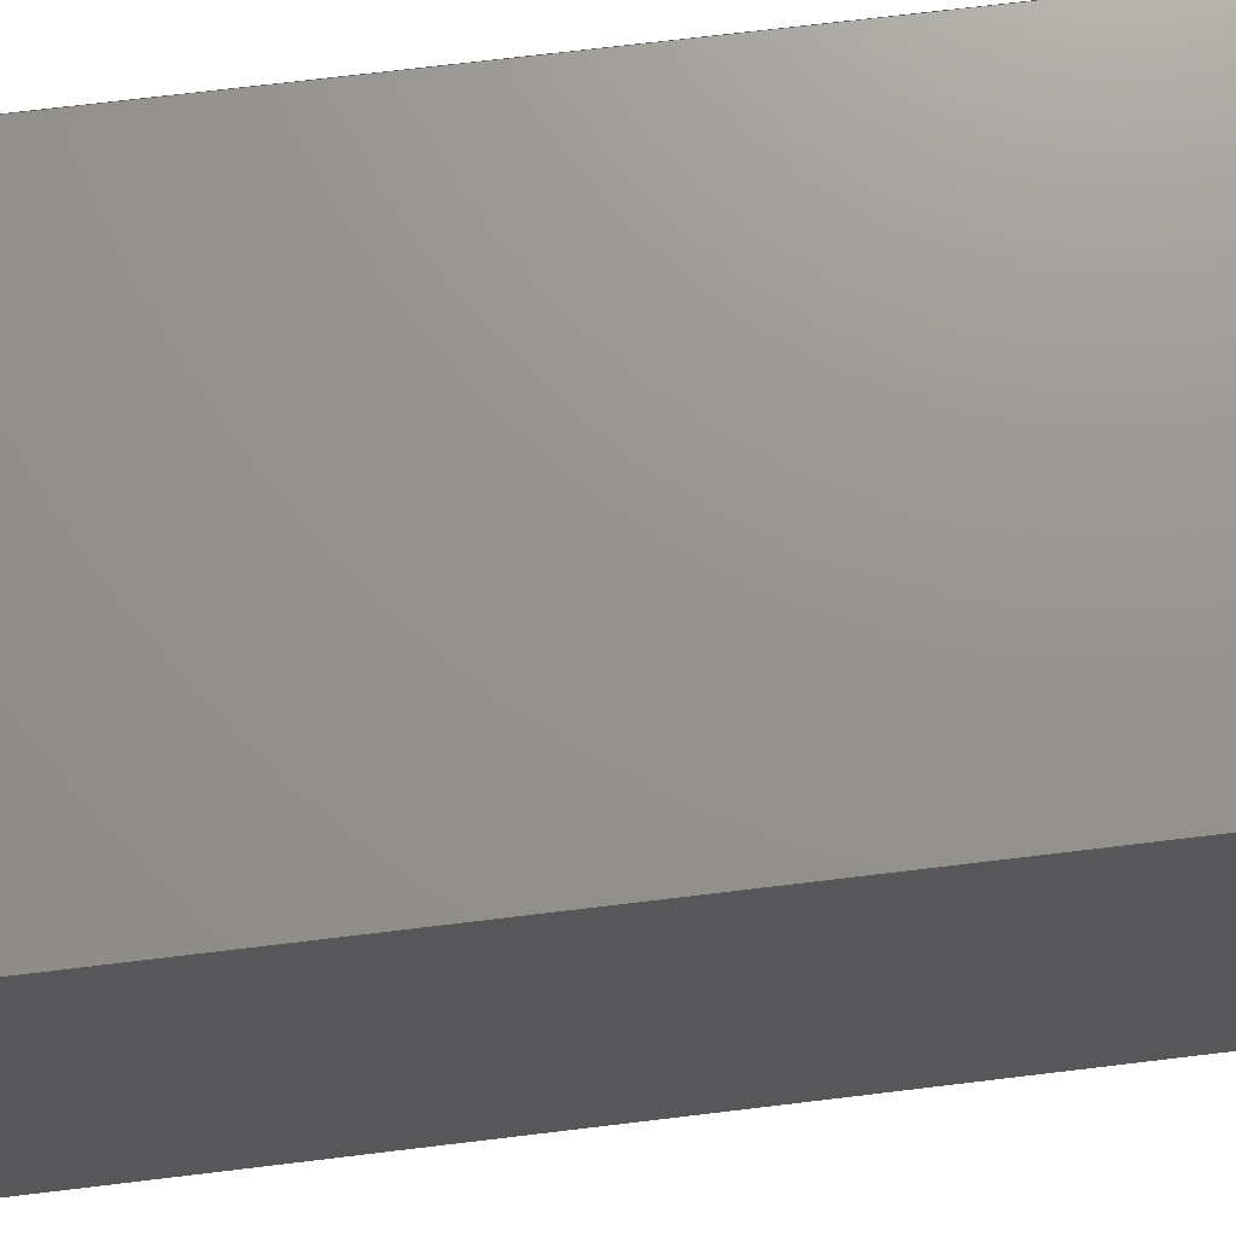
<metadata>
{"format":"step","ext":"step","renderer":"f3d","projection":"perspective","resolution":1024,"background":"white","views":[{"elev":71.2,"azim":-96.9,"up":"+Y"}]}
</metadata>
<code>
ISO-10303-21;
DATA;
#1=MECHANICAL_DESIGN_GEOMETRIC_PRESENTATION_REPRESENTATION('',(#4),#452);
#2=SHAPE_REPRESENTATION_RELATIONSHIP('SRR','None',#459,#3);
#3=ADVANCED_BREP_SHAPE_REPRESENTATION('',(#5),#451);
#4=STYLED_ITEM('',(#468),#5);
#5=MANIFOLD_SOLID_BREP('Body1',#276);
#6=FACE_BOUND('',#37,.T.);
#7=FACE_BOUND('',#39,.T.);
#8=FACE_BOUND('',#41,.T.);
#9=FACE_OUTER_BOUND('',#24,.T.);
#10=FACE_OUTER_BOUND('',#25,.T.);
#11=FACE_OUTER_BOUND('',#26,.T.);
#12=FACE_OUTER_BOUND('',#27,.T.);
#13=FACE_OUTER_BOUND('',#28,.T.);
#14=FACE_OUTER_BOUND('',#29,.T.);
#15=FACE_OUTER_BOUND('',#30,.T.);
#16=FACE_OUTER_BOUND('',#31,.T.);
#17=FACE_OUTER_BOUND('',#32,.T.);
#18=FACE_OUTER_BOUND('',#33,.T.);
#19=FACE_OUTER_BOUND('',#34,.T.);
#20=FACE_OUTER_BOUND('',#35,.T.);
#21=FACE_OUTER_BOUND('',#36,.T.);
#22=FACE_OUTER_BOUND('',#38,.T.);
#23=FACE_OUTER_BOUND('',#40,.T.);
#24=EDGE_LOOP('',(#174,#175,#176,#177));
#25=EDGE_LOOP('',(#178,#179,#180,#181));
#26=EDGE_LOOP('',(#182,#183,#184,#185));
#27=EDGE_LOOP('',(#186,#187,#188,#189));
#28=EDGE_LOOP('',(#190,#191,#192,#193));
#29=EDGE_LOOP('',(#194,#195,#196,#197));
#30=EDGE_LOOP('',(#198,#199,#200,#201));
#31=EDGE_LOOP('',(#202,#203,#204,#205));
#32=EDGE_LOOP('',(#206,#207,#208,#209));
#33=EDGE_LOOP('',(#210,#211,#212,#213));
#34=EDGE_LOOP('',(#214,#215,#216,#217));
#35=EDGE_LOOP('',(#218,#219,#220,#221));
#36=EDGE_LOOP('',(#222,#223,#224,#225));
#37=EDGE_LOOP('',(#226,#227,#228,#229));
#38=EDGE_LOOP('',(#230,#231,#232,#233));
#39=EDGE_LOOP('',(#234,#235,#236,#237));
#40=EDGE_LOOP('',(#238,#239,#240,#241));
#41=EDGE_LOOP('',(#242,#243,#244,#245));
#42=LINE('',#377,#78);
#43=LINE('',#379,#79);
#44=LINE('',#381,#80);
#45=LINE('',#382,#81);
#46=LINE('',#385,#82);
#47=LINE('',#387,#83);
#48=LINE('',#388,#84);
#49=LINE('',#391,#85);
#50=LINE('',#392,#86);
#51=LINE('',#395,#87);
#52=LINE('',#396,#88);
#53=LINE('',#398,#89);
#54=LINE('',#402,#90);
#55=LINE('',#404,#91);
#56=LINE('',#406,#92);
#57=LINE('',#407,#93);
#58=LINE('',#410,#94);
#59=LINE('',#412,#95);
#60=LINE('',#413,#96);
#61=LINE('',#416,#97);
#62=LINE('',#418,#98);
#63=LINE('',#419,#99);
#64=LINE('',#421,#100);
#65=LINE('',#422,#101);
#66=LINE('',#426,#102);
#67=LINE('',#428,#103);
#68=LINE('',#430,#104);
#69=LINE('',#431,#105);
#70=LINE('',#434,#106);
#71=LINE('',#436,#107);
#72=LINE('',#437,#108);
#73=LINE('',#440,#109);
#74=LINE('',#442,#110);
#75=LINE('',#443,#111);
#76=LINE('',#445,#112);
#77=LINE('',#446,#113);
#78=VECTOR('',#309,1);
#79=VECTOR('',#310,1);
#80=VECTOR('',#311,1);
#81=VECTOR('',#312,1);
#82=VECTOR('',#315,1);
#83=VECTOR('',#316,1);
#84=VECTOR('',#317,1);
#85=VECTOR('',#320,1);
#86=VECTOR('',#321,1);
#87=VECTOR('',#324,1);
#88=VECTOR('',#325,1);
#89=VECTOR('',#328,1);
#90=VECTOR('',#331,1);
#91=VECTOR('',#332,1);
#92=VECTOR('',#333,1);
#93=VECTOR('',#334,1);
#94=VECTOR('',#337,1);
#95=VECTOR('',#338,1);
#96=VECTOR('',#339,1);
#97=VECTOR('',#342,1);
#98=VECTOR('',#343,1);
#99=VECTOR('',#344,1);
#100=VECTOR('',#347,1);
#101=VECTOR('',#348,1);
#102=VECTOR('',#351,1);
#103=VECTOR('',#352,1);
#104=VECTOR('',#353,1);
#105=VECTOR('',#354,1);
#106=VECTOR('',#357,1);
#107=VECTOR('',#358,1);
#108=VECTOR('',#359,1);
#109=VECTOR('',#362,1);
#110=VECTOR('',#363,1);
#111=VECTOR('',#364,1);
#112=VECTOR('',#367,1);
#113=VECTOR('',#368,1);
#114=VERTEX_POINT('',#375);
#115=VERTEX_POINT('',#376);
#116=VERTEX_POINT('',#378);
#117=VERTEX_POINT('',#380);
#118=VERTEX_POINT('',#384);
#119=VERTEX_POINT('',#386);
#120=VERTEX_POINT('',#390);
#121=VERTEX_POINT('',#394);
#122=VERTEX_POINT('',#400);
#123=VERTEX_POINT('',#401);
#124=VERTEX_POINT('',#403);
#125=VERTEX_POINT('',#405);
#126=VERTEX_POINT('',#409);
#127=VERTEX_POINT('',#411);
#128=VERTEX_POINT('',#415);
#129=VERTEX_POINT('',#417);
#130=VERTEX_POINT('',#424);
#131=VERTEX_POINT('',#425);
#132=VERTEX_POINT('',#427);
#133=VERTEX_POINT('',#429);
#134=VERTEX_POINT('',#433);
#135=VERTEX_POINT('',#435);
#136=VERTEX_POINT('',#439);
#137=VERTEX_POINT('',#441);
#138=EDGE_CURVE('',#114,#115,#42,.T.);
#139=EDGE_CURVE('',#116,#114,#43,.T.);
#140=EDGE_CURVE('',#117,#116,#44,.T.);
#141=EDGE_CURVE('',#115,#117,#45,.T.);
#142=EDGE_CURVE('',#117,#118,#46,.T.);
#143=EDGE_CURVE('',#116,#119,#47,.T.);
#144=EDGE_CURVE('',#119,#118,#48,.T.);
#145=EDGE_CURVE('',#114,#120,#49,.T.);
#146=EDGE_CURVE('',#120,#119,#50,.T.);
#147=EDGE_CURVE('',#121,#115,#51,.T.);
#148=EDGE_CURVE('',#121,#120,#52,.T.);
#149=EDGE_CURVE('',#118,#121,#53,.T.);
#150=EDGE_CURVE('',#122,#123,#54,.T.);
#151=EDGE_CURVE('',#122,#124,#55,.T.);
#152=EDGE_CURVE('',#125,#124,#56,.T.);
#153=EDGE_CURVE('',#123,#125,#57,.T.);
#154=EDGE_CURVE('',#126,#122,#58,.T.);
#155=EDGE_CURVE('',#126,#127,#59,.T.);
#156=EDGE_CURVE('',#124,#127,#60,.T.);
#157=EDGE_CURVE('',#128,#126,#61,.T.);
#158=EDGE_CURVE('',#128,#129,#62,.T.);
#159=EDGE_CURVE('',#127,#129,#63,.T.);
#160=EDGE_CURVE('',#123,#128,#64,.T.);
#161=EDGE_CURVE('',#129,#125,#65,.T.);
#162=EDGE_CURVE('',#130,#131,#66,.T.);
#163=EDGE_CURVE('',#131,#132,#67,.T.);
#164=EDGE_CURVE('',#133,#132,#68,.T.);
#165=EDGE_CURVE('',#130,#133,#69,.T.);
#166=EDGE_CURVE('',#134,#130,#70,.T.);
#167=EDGE_CURVE('',#135,#133,#71,.T.);
#168=EDGE_CURVE('',#134,#135,#72,.T.);
#169=EDGE_CURVE('',#136,#134,#73,.T.);
#170=EDGE_CURVE('',#137,#135,#74,.T.);
#171=EDGE_CURVE('',#136,#137,#75,.T.);
#172=EDGE_CURVE('',#131,#136,#76,.T.);
#173=EDGE_CURVE('',#132,#137,#77,.T.);
#174=ORIENTED_EDGE('',*,*,#138,.F.);
#175=ORIENTED_EDGE('',*,*,#139,.F.);
#176=ORIENTED_EDGE('',*,*,#140,.F.);
#177=ORIENTED_EDGE('',*,*,#141,.F.);
#178=ORIENTED_EDGE('',*,*,#142,.F.);
#179=ORIENTED_EDGE('',*,*,#140,.T.);
#180=ORIENTED_EDGE('',*,*,#143,.T.);
#181=ORIENTED_EDGE('',*,*,#144,.T.);
#182=ORIENTED_EDGE('',*,*,#143,.F.);
#183=ORIENTED_EDGE('',*,*,#139,.T.);
#184=ORIENTED_EDGE('',*,*,#145,.T.);
#185=ORIENTED_EDGE('',*,*,#146,.T.);
#186=ORIENTED_EDGE('',*,*,#145,.F.);
#187=ORIENTED_EDGE('',*,*,#138,.T.);
#188=ORIENTED_EDGE('',*,*,#147,.F.);
#189=ORIENTED_EDGE('',*,*,#148,.T.);
#190=ORIENTED_EDGE('',*,*,#148,.F.);
#191=ORIENTED_EDGE('',*,*,#149,.F.);
#192=ORIENTED_EDGE('',*,*,#144,.F.);
#193=ORIENTED_EDGE('',*,*,#146,.F.);
#194=ORIENTED_EDGE('',*,*,#150,.F.);
#195=ORIENTED_EDGE('',*,*,#151,.T.);
#196=ORIENTED_EDGE('',*,*,#152,.F.);
#197=ORIENTED_EDGE('',*,*,#153,.F.);
#198=ORIENTED_EDGE('',*,*,#154,.F.);
#199=ORIENTED_EDGE('',*,*,#155,.T.);
#200=ORIENTED_EDGE('',*,*,#156,.F.);
#201=ORIENTED_EDGE('',*,*,#151,.F.);
#202=ORIENTED_EDGE('',*,*,#157,.F.);
#203=ORIENTED_EDGE('',*,*,#158,.T.);
#204=ORIENTED_EDGE('',*,*,#159,.F.);
#205=ORIENTED_EDGE('',*,*,#155,.F.);
#206=ORIENTED_EDGE('',*,*,#160,.F.);
#207=ORIENTED_EDGE('',*,*,#153,.T.);
#208=ORIENTED_EDGE('',*,*,#161,.F.);
#209=ORIENTED_EDGE('',*,*,#158,.F.);
#210=ORIENTED_EDGE('',*,*,#162,.T.);
#211=ORIENTED_EDGE('',*,*,#163,.T.);
#212=ORIENTED_EDGE('',*,*,#164,.F.);
#213=ORIENTED_EDGE('',*,*,#165,.F.);
#214=ORIENTED_EDGE('',*,*,#166,.T.);
#215=ORIENTED_EDGE('',*,*,#165,.T.);
#216=ORIENTED_EDGE('',*,*,#167,.F.);
#217=ORIENTED_EDGE('',*,*,#168,.F.);
#218=ORIENTED_EDGE('',*,*,#169,.T.);
#219=ORIENTED_EDGE('',*,*,#168,.T.);
#220=ORIENTED_EDGE('',*,*,#170,.F.);
#221=ORIENTED_EDGE('',*,*,#171,.F.);
#222=ORIENTED_EDGE('',*,*,#172,.T.);
#223=ORIENTED_EDGE('',*,*,#171,.T.);
#224=ORIENTED_EDGE('',*,*,#173,.F.);
#225=ORIENTED_EDGE('',*,*,#163,.F.);
#226=ORIENTED_EDGE('',*,*,#141,.T.);
#227=ORIENTED_EDGE('',*,*,#142,.T.);
#228=ORIENTED_EDGE('',*,*,#149,.T.);
#229=ORIENTED_EDGE('',*,*,#147,.T.);
#230=ORIENTED_EDGE('',*,*,#173,.T.);
#231=ORIENTED_EDGE('',*,*,#170,.T.);
#232=ORIENTED_EDGE('',*,*,#167,.T.);
#233=ORIENTED_EDGE('',*,*,#164,.T.);
#234=ORIENTED_EDGE('',*,*,#152,.T.);
#235=ORIENTED_EDGE('',*,*,#156,.T.);
#236=ORIENTED_EDGE('',*,*,#159,.T.);
#237=ORIENTED_EDGE('',*,*,#161,.T.);
#238=ORIENTED_EDGE('',*,*,#172,.F.);
#239=ORIENTED_EDGE('',*,*,#162,.F.);
#240=ORIENTED_EDGE('',*,*,#166,.F.);
#241=ORIENTED_EDGE('',*,*,#169,.F.);
#242=ORIENTED_EDGE('',*,*,#150,.T.);
#243=ORIENTED_EDGE('',*,*,#160,.T.);
#244=ORIENTED_EDGE('',*,*,#157,.T.);
#245=ORIENTED_EDGE('',*,*,#154,.T.);
#246=PLANE('',#290);
#247=PLANE('',#291);
#248=PLANE('',#292);
#249=PLANE('',#293);
#250=PLANE('',#294);
#251=PLANE('',#295);
#252=PLANE('',#296);
#253=PLANE('',#297);
#254=PLANE('',#298);
#255=PLANE('',#299);
#256=PLANE('',#300);
#257=PLANE('',#301);
#258=PLANE('',#302);
#259=PLANE('',#303);
#260=PLANE('',#304);
#261=ADVANCED_FACE('',(#9),#246,.F.);
#262=ADVANCED_FACE('',(#10),#247,.F.);
#263=ADVANCED_FACE('',(#11),#248,.F.);
#264=ADVANCED_FACE('',(#12),#249,.F.);
#265=ADVANCED_FACE('',(#13),#250,.F.);
#266=ADVANCED_FACE('',(#14),#251,.F.);
#267=ADVANCED_FACE('',(#15),#252,.F.);
#268=ADVANCED_FACE('',(#16),#253,.F.);
#269=ADVANCED_FACE('',(#17),#254,.F.);
#270=ADVANCED_FACE('',(#18),#255,.T.);
#271=ADVANCED_FACE('',(#19),#256,.T.);
#272=ADVANCED_FACE('',(#20),#257,.T.);
#273=ADVANCED_FACE('',(#21,#6),#258,.T.);
#274=ADVANCED_FACE('',(#22,#7),#259,.T.);
#275=ADVANCED_FACE('',(#23,#8),#260,.F.);
#276=CLOSED_SHELL('',(#261,#262,#263,#264,#265,#266,#267,#268,#269,#270,
#271,#272,#273,#274,#275));
#277=DERIVED_UNIT_ELEMENT(#279,1);
#278=DERIVED_UNIT_ELEMENT(#454,3);
#279=(
MASS_UNIT()
NAMED_UNIT(*)
SI_UNIT(.KILO.,.GRAM.)
);
#280=DERIVED_UNIT((#277,#278));
#281=MEASURE_REPRESENTATION_ITEM('density measure',
POSITIVE_RATIO_MEASURE(1060),#280);
#282=PROPERTY_DEFINITION_REPRESENTATION(#287,#284);
#283=PROPERTY_DEFINITION_REPRESENTATION(#288,#285);
#284=REPRESENTATION('material name',(#286),#451);
#285=REPRESENTATION('density',(#281),#451);
#286=DESCRIPTIVE_REPRESENTATION_ITEM('ABS Plastic','ABS Plastic');
#287=PROPERTY_DEFINITION('material property','material name',#461);
#288=PROPERTY_DEFINITION('material property','density of part',#461);
#289=AXIS2_PLACEMENT_3D('placement',#373,#305,#306);
#290=AXIS2_PLACEMENT_3D('',#374,#307,#308);
#291=AXIS2_PLACEMENT_3D('',#383,#313,#314);
#292=AXIS2_PLACEMENT_3D('',#389,#318,#319);
#293=AXIS2_PLACEMENT_3D('',#393,#322,#323);
#294=AXIS2_PLACEMENT_3D('',#397,#326,#327);
#295=AXIS2_PLACEMENT_3D('',#399,#329,#330);
#296=AXIS2_PLACEMENT_3D('',#408,#335,#336);
#297=AXIS2_PLACEMENT_3D('',#414,#340,#341);
#298=AXIS2_PLACEMENT_3D('',#420,#345,#346);
#299=AXIS2_PLACEMENT_3D('',#423,#349,#350);
#300=AXIS2_PLACEMENT_3D('',#432,#355,#356);
#301=AXIS2_PLACEMENT_3D('',#438,#360,#361);
#302=AXIS2_PLACEMENT_3D('',#444,#365,#366);
#303=AXIS2_PLACEMENT_3D('',#447,#369,#370);
#304=AXIS2_PLACEMENT_3D('',#448,#371,#372);
#305=DIRECTION('axis',(0,0,1));
#306=DIRECTION('refdir',(1,0,0));
#307=DIRECTION('center_axis',(0,1,0));
#308=DIRECTION('ref_axis',(0,0,1));
#309=DIRECTION('',(-0.7071,0,-0.7071));
#310=DIRECTION('',(-1.37e-15,0,-1));
#311=DIRECTION('',(0.7071,0,-0.7071));
#312=DIRECTION('',(0,0,1));
#313=DIRECTION('center_axis',(0.7071,0,0.7071));
#314=DIRECTION('ref_axis',(-0.7071,0,0.7071));
#315=DIRECTION('',(1.269e-33,-1,-1.269e-33));
#316=DIRECTION('',(0,-1,0));
#317=DIRECTION('',(-0.7071,0,0.7071));
#318=DIRECTION('center_axis',(1,0,-1.37e-15));
#319=DIRECTION('ref_axis',(1.37e-15,0,1));
#320=DIRECTION('',(0,-1,0));
#321=DIRECTION('',(1.37e-15,0,1));
#322=DIRECTION('center_axis',(0.7071,0,-0.7071));
#323=DIRECTION('ref_axis',(0.7071,0,0.7071));
#324=DIRECTION('',(-1.269e-33,1,-1.269e-33));
#325=DIRECTION('',(0.7071,0,0.7071));
#326=DIRECTION('center_axis',(0,-1,0));
#327=DIRECTION('ref_axis',(0,0,-1));
#328=DIRECTION('',(0,0,-1));
#329=DIRECTION('center_axis',(0,-1,0));
#330=DIRECTION('ref_axis',(1,0,0));
#331=DIRECTION('',(1,0,0));
#332=DIRECTION('',(0,0,1));
#333=DIRECTION('',(-1,0,0));
#334=DIRECTION('',(0,0,1));
#335=DIRECTION('center_axis',(-1,2.629e-17,0));
#336=DIRECTION('ref_axis',(-2.629e-17,-1,0));
#337=DIRECTION('',(-2.629e-17,-1,0));
#338=DIRECTION('',(0,0,1));
#339=DIRECTION('',(2.629e-17,1,0));
#340=DIRECTION('center_axis',(0,1,0));
#341=DIRECTION('ref_axis',(-1,0,0));
#342=DIRECTION('',(-1,0,0));
#343=DIRECTION('',(0,0,1));
#344=DIRECTION('',(1,0,0));
#345=DIRECTION('center_axis',(1,0,0));
#346=DIRECTION('ref_axis',(0,1,0));
#347=DIRECTION('',(0,1,0));
#348=DIRECTION('',(0,-1,0));
#349=DIRECTION('center_axis',(0,1,0));
#350=DIRECTION('ref_axis',(-1,0,0));
#351=DIRECTION('',(-1,0,0));
#352=DIRECTION('',(0,0,1));
#353=DIRECTION('',(-1,0,0));
#354=DIRECTION('',(0,0,1));
#355=DIRECTION('center_axis',(1,0,0));
#356=DIRECTION('ref_axis',(0,1,0));
#357=DIRECTION('',(0,1,0));
#358=DIRECTION('',(0,1,0));
#359=DIRECTION('',(0,0,1));
#360=DIRECTION('center_axis',(-2.696e-33,-1,0));
#361=DIRECTION('ref_axis',(1,-2.696e-33,0));
#362=DIRECTION('',(1,-2.696e-33,0));
#363=DIRECTION('',(1,-2.696e-33,0));
#364=DIRECTION('',(0,0,1));
#365=DIRECTION('center_axis',(-1,-1.269e-33,0));
#366=DIRECTION('ref_axis',(1.269e-33,-1,0));
#367=DIRECTION('',(1.269e-33,-1,0));
#368=DIRECTION('',(1.269e-33,-1,0));
#369=DIRECTION('center_axis',(0,0,1));
#370=DIRECTION('ref_axis',(1,0,0));
#371=DIRECTION('center_axis',(0,0,1));
#372=DIRECTION('ref_axis',(1,0,0));
#373=CARTESIAN_POINT('',(0,0,0));
#374=CARTESIAN_POINT('Origin',(0.0522,4.769,0.508));
#375=CARTESIAN_POINT('',(0.1044,4.769,0.4219));
#376=CARTESIAN_POINT('',(0,4.769,0.3175));
#377=CARTESIAN_POINT('',(0,4.769,0.3175));
#378=CARTESIAN_POINT('',(0.1044,4.769,0.5941));
#379=CARTESIAN_POINT('',(0.1044,4.769,0.4219));
#380=CARTESIAN_POINT('',(1.388e-17,4.769,0.6985));
#381=CARTESIAN_POINT('',(0.1044,4.769,0.5941));
#382=CARTESIAN_POINT('',(0,4.769,0.254));
#383=CARTESIAN_POINT('Origin',(0.1044,4.54,0.5941));
#384=CARTESIAN_POINT('',(1.388e-17,0.1206,0.6985));
#385=CARTESIAN_POINT('',(0,4.699,0.6985));
#386=CARTESIAN_POINT('',(0.1044,0.1206,0.5941));
#387=CARTESIAN_POINT('',(0.1044,4.54,0.5941));
#388=CARTESIAN_POINT('',(0.1044,0.1206,0.5941));
#389=CARTESIAN_POINT('Origin',(0.1044,4.54,0.4219));
#390=CARTESIAN_POINT('',(0.1044,0.1206,0.4219));
#391=CARTESIAN_POINT('',(0.1044,4.54,0.4219));
#392=CARTESIAN_POINT('',(0.1044,0.1206,0.4219));
#393=CARTESIAN_POINT('Origin',(0,4.54,0.3175));
#394=CARTESIAN_POINT('',(0,0.1206,0.3175));
#395=CARTESIAN_POINT('',(0,4.699,0.3175));
#396=CARTESIAN_POINT('',(0,0.1206,0.3175));
#397=CARTESIAN_POINT('Origin',(0.0522,0.1206,0.508));
#398=CARTESIAN_POINT('',(0,0.1206,0.254));
#399=CARTESIAN_POINT('Origin',(0.3175,0.3175,0));
#400=CARTESIAN_POINT('',(0.3175,0.3175,0));
#401=CARTESIAN_POINT('',(4.255,0.3175,0));
#402=CARTESIAN_POINT('',(1.302,0.3175,0));
#403=CARTESIAN_POINT('',(0.3175,0.3175,11.43));
#404=CARTESIAN_POINT('',(0.3175,0.3175,0));
#405=CARTESIAN_POINT('',(4.255,0.3175,11.43));
#406=CARTESIAN_POINT('',(1.302,0.3175,11.43));
#407=CARTESIAN_POINT('',(4.255,0.3175,0));
#408=CARTESIAN_POINT('Origin',(0.3175,4.54,0));
#409=CARTESIAN_POINT('',(0.3175,4.54,0));
#410=CARTESIAN_POINT('',(0.3175,3.485,0));
#411=CARTESIAN_POINT('',(0.3175,4.54,11.43));
#412=CARTESIAN_POINT('',(0.3175,4.54,0));
#413=CARTESIAN_POINT('',(0.3175,3.485,11.43));
#414=CARTESIAN_POINT('Origin',(4.255,4.54,0));
#415=CARTESIAN_POINT('',(4.255,4.54,0));
#416=CARTESIAN_POINT('',(3.27,4.54,0));
#417=CARTESIAN_POINT('',(4.255,4.54,11.43));
#418=CARTESIAN_POINT('',(4.255,4.54,0));
#419=CARTESIAN_POINT('',(3.27,4.54,11.43));
#420=CARTESIAN_POINT('Origin',(4.255,0.3175,0));
#421=CARTESIAN_POINT('',(4.255,1.373,0));
#422=CARTESIAN_POINT('',(4.255,1.373,11.43));
#423=CARTESIAN_POINT('Origin',(4.572,4.858,0));
#424=CARTESIAN_POINT('',(4.572,4.858,0));
#425=CARTESIAN_POINT('',(-6.163e-33,4.858,0));
#426=CARTESIAN_POINT('',(4.572,4.858,0));
#427=CARTESIAN_POINT('',(-6.163e-33,4.858,11.43));
#428=CARTESIAN_POINT('',(-6.163e-33,4.858,0));
#429=CARTESIAN_POINT('',(4.572,4.858,11.43));
#430=CARTESIAN_POINT('',(4.572,4.858,11.43));
#431=CARTESIAN_POINT('',(4.572,4.858,0));
#432=CARTESIAN_POINT('Origin',(4.572,-1.233e-32,0));
#433=CARTESIAN_POINT('',(4.572,-1.233e-32,0));
#434=CARTESIAN_POINT('',(4.572,-1.233e-32,0));
#435=CARTESIAN_POINT('',(4.572,0,11.43));
#436=CARTESIAN_POINT('',(4.572,-1.233e-32,11.43));
#437=CARTESIAN_POINT('',(4.572,-1.233e-32,0));
#438=CARTESIAN_POINT('Origin',(0,0,0));
#439=CARTESIAN_POINT('',(0,0,0));
#440=CARTESIAN_POINT('',(0,0,0));
#441=CARTESIAN_POINT('',(0,0,11.43));
#442=CARTESIAN_POINT('',(0,0,11.43));
#443=CARTESIAN_POINT('',(0,0,0));
#444=CARTESIAN_POINT('Origin',(-6.163e-33,4.858,0));
#445=CARTESIAN_POINT('',(-6.163e-33,4.858,0));
#446=CARTESIAN_POINT('',(-6.163e-33,4.858,11.43));
#447=CARTESIAN_POINT('Origin',(2.286,2.429,11.43));
#448=CARTESIAN_POINT('Origin',(2.286,2.429,0));
#449=UNCERTAINTY_MEASURE_WITH_UNIT(LENGTH_MEASURE(0.001),#453,
'DISTANCE_ACCURACY_VALUE',
'Maximum model space distance between geometric entities at asserted c
onnectivities');
#450=UNCERTAINTY_MEASURE_WITH_UNIT(LENGTH_MEASURE(0.001),#453,
'DISTANCE_ACCURACY_VALUE',
'Maximum model space distance between geometric entities at asserted c
onnectivities');
#451=(
GEOMETRIC_REPRESENTATION_CONTEXT(3)
GLOBAL_UNCERTAINTY_ASSIGNED_CONTEXT((#449))
GLOBAL_UNIT_ASSIGNED_CONTEXT((#453,#455,#456))
REPRESENTATION_CONTEXT('','3D')
);
#452=(
GEOMETRIC_REPRESENTATION_CONTEXT(3)
GLOBAL_UNCERTAINTY_ASSIGNED_CONTEXT((#450))
GLOBAL_UNIT_ASSIGNED_CONTEXT((#453,#455,#456))
REPRESENTATION_CONTEXT('','3D')
);
#453=(
LENGTH_UNIT()
NAMED_UNIT(*)
SI_UNIT(.CENTI.,.METRE.)
);
#454=(
LENGTH_UNIT()
NAMED_UNIT(*)
SI_UNIT($,.METRE.)
);
#455=(
NAMED_UNIT(*)
PLANE_ANGLE_UNIT()
SI_UNIT($,.RADIAN.)
);
#456=(
NAMED_UNIT(*)
SI_UNIT($,.STERADIAN.)
SOLID_ANGLE_UNIT()
);
#457=SHAPE_DEFINITION_REPRESENTATION(#458,#459);
#458=PRODUCT_DEFINITION_SHAPE('',$,#461);
#459=SHAPE_REPRESENTATION('',(#289),#451);
#460=PRODUCT_DEFINITION_CONTEXT('part definition',#465,'design');
#461=PRODUCT_DEFINITION('Untitled','Untitled',#462,#460);
#462=PRODUCT_DEFINITION_FORMATION('',$,#467);
#463=PRODUCT_RELATED_PRODUCT_CATEGORY('Untitled','Untitled',(#467));
#464=APPLICATION_PROTOCOL_DEFINITION('international standard',
'automotive_design',2009,#465);
#465=APPLICATION_CONTEXT(
'Core Data for Automotive Mechanical Design Process');
#466=PRODUCT_CONTEXT('part definition',#465,'mechanical');
#467=PRODUCT('Untitled','Untitled',$,(#466));
#468=PRESENTATION_STYLE_ASSIGNMENT((#469));
#469=SURFACE_STYLE_USAGE(.BOTH.,#470);
#470=SURFACE_SIDE_STYLE('',(#471));
#471=SURFACE_STYLE_FILL_AREA(#472);
#472=FILL_AREA_STYLE('ABS (White)',(#473));
#473=FILL_AREA_STYLE_COLOUR('ABS (White)',#474);
#474=COLOUR_RGB('ABS (White)',0.9647,0.9647,0.9529);
ENDSEC;
END-ISO-10303-21;

</code>
